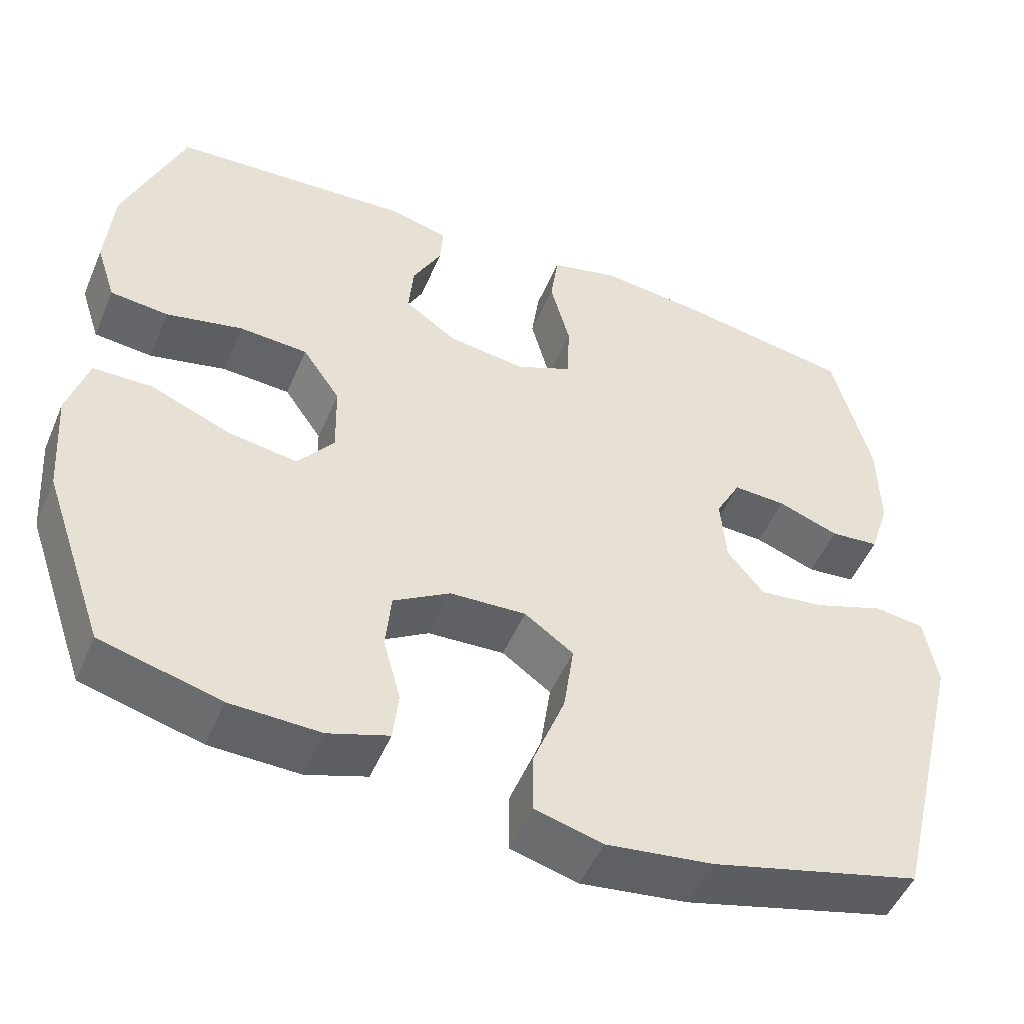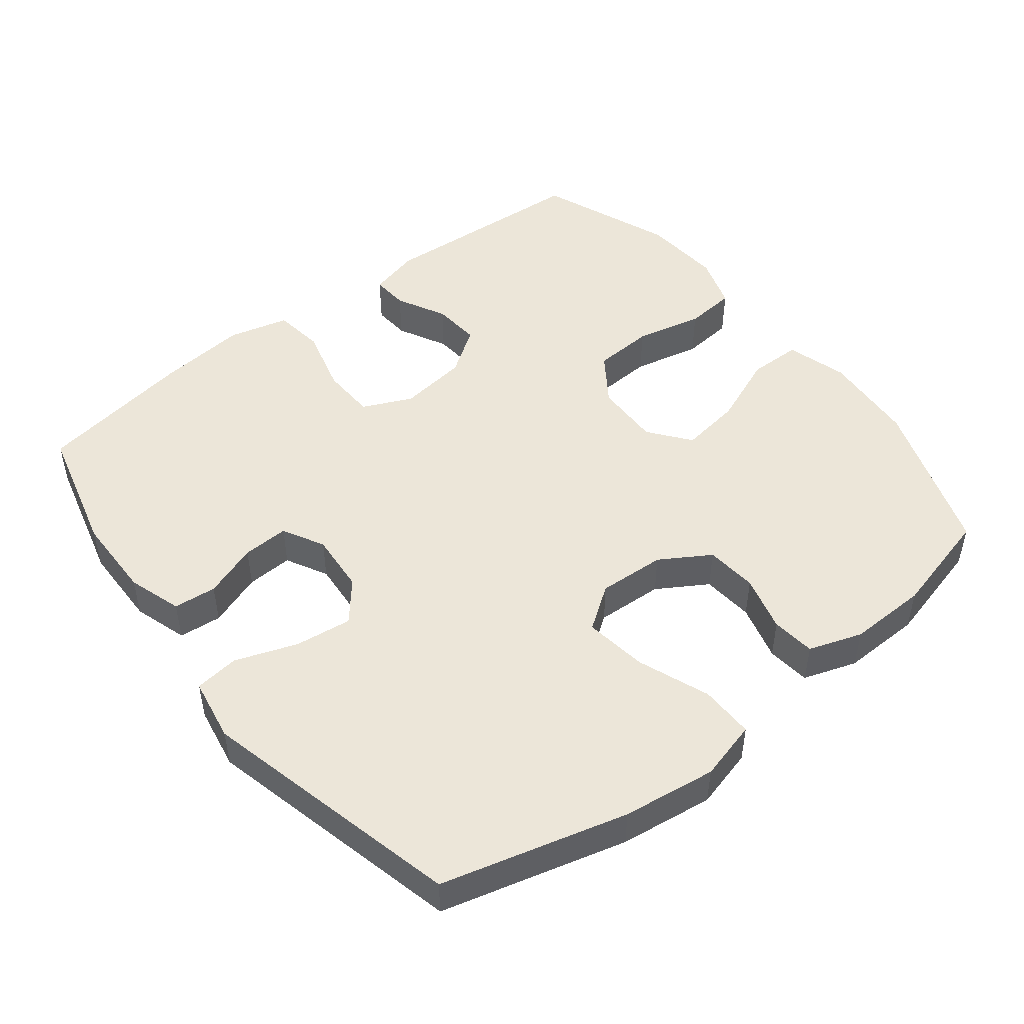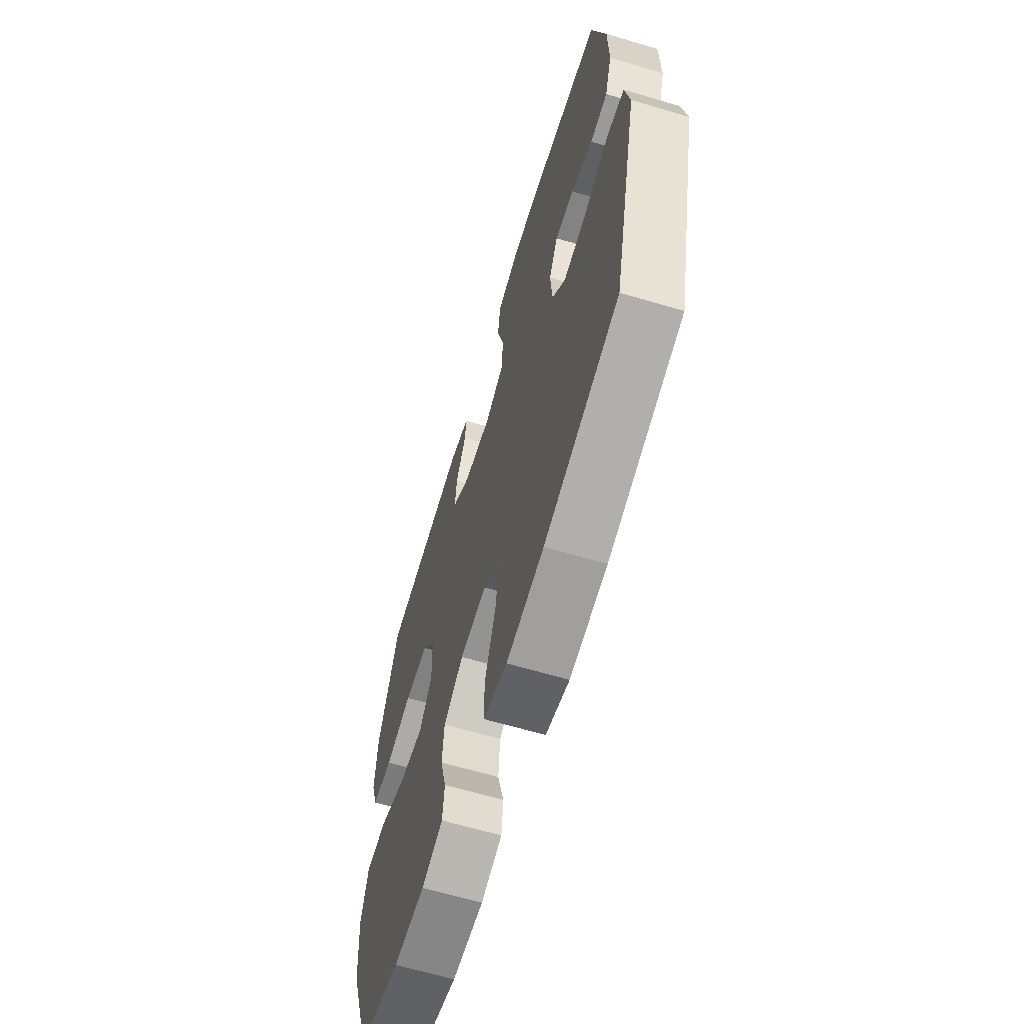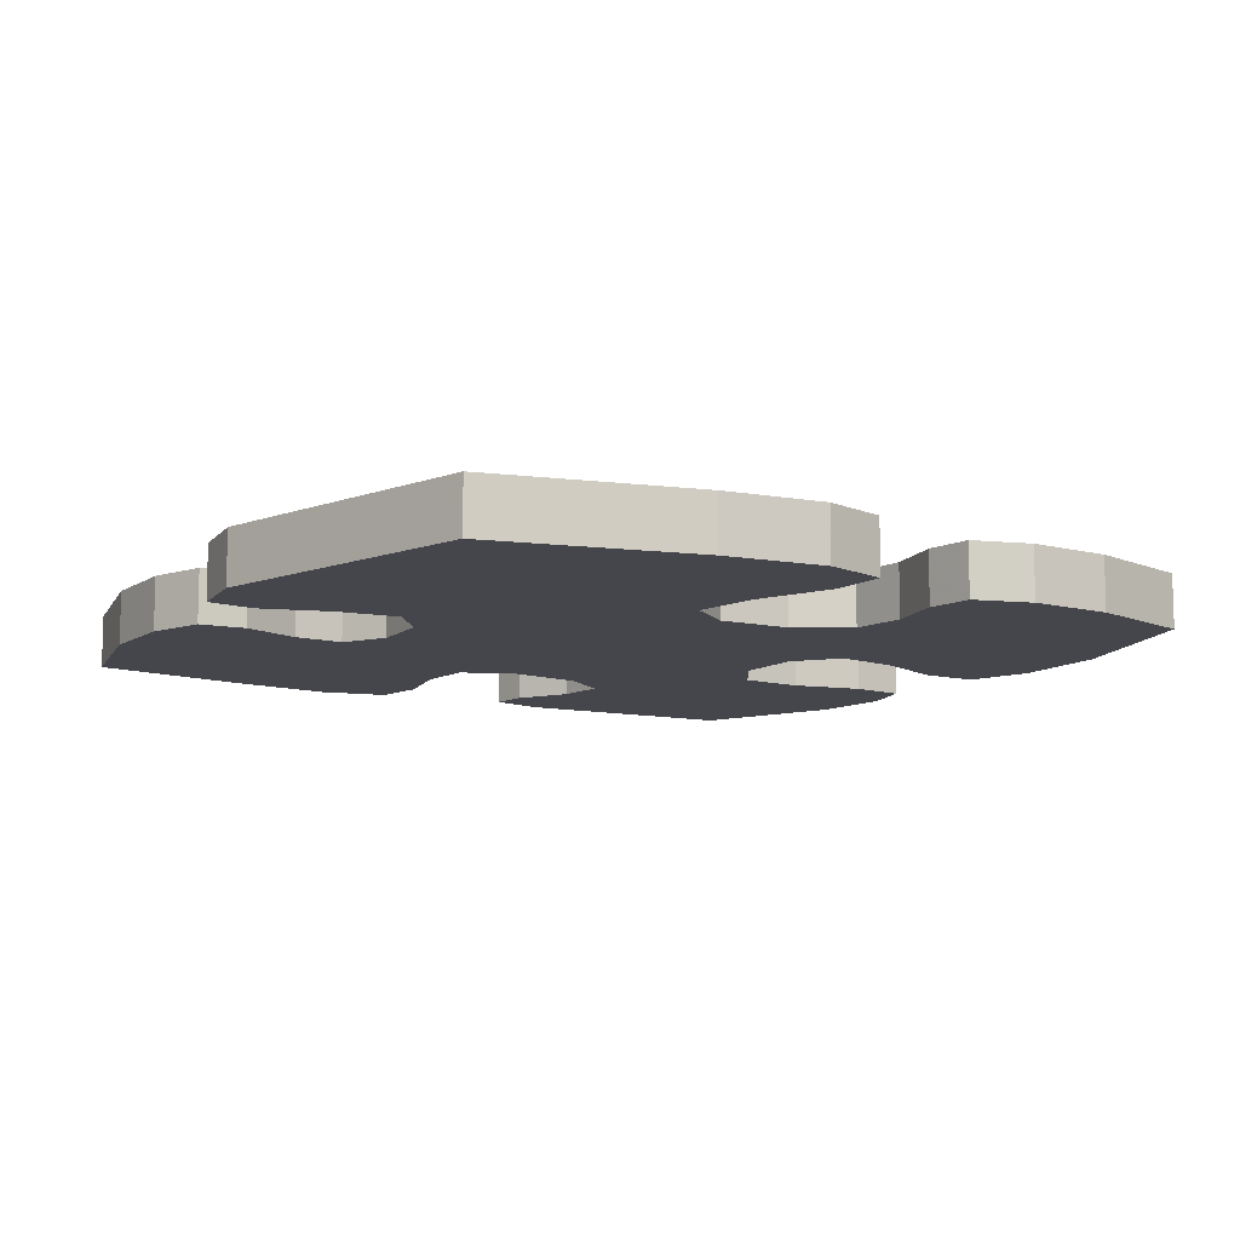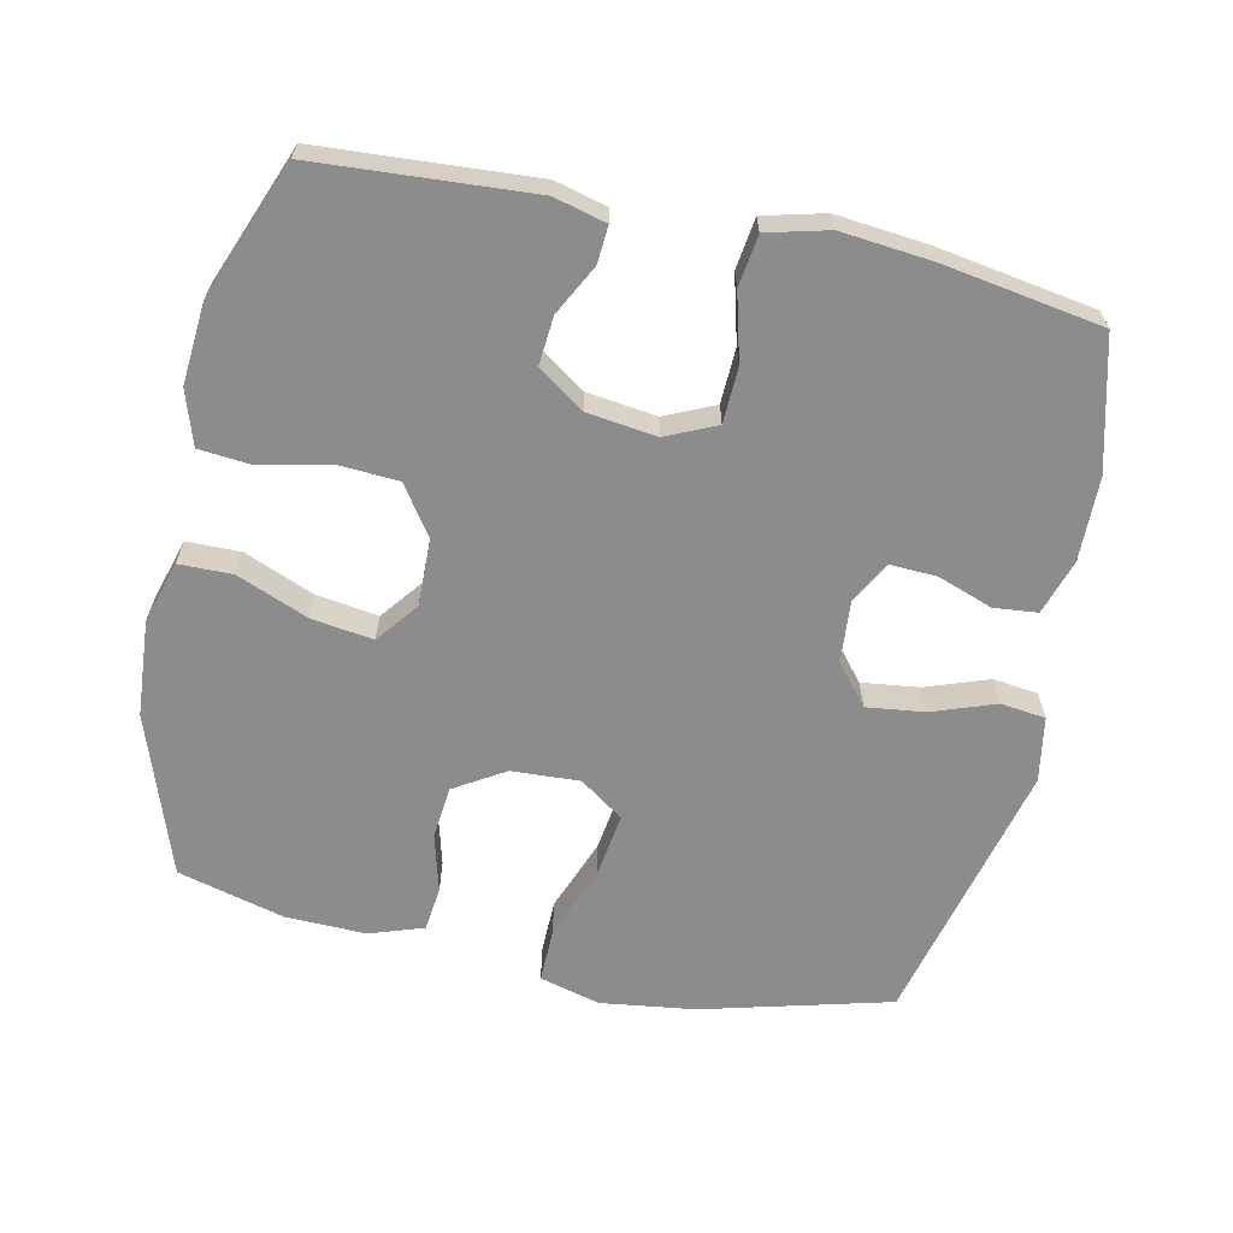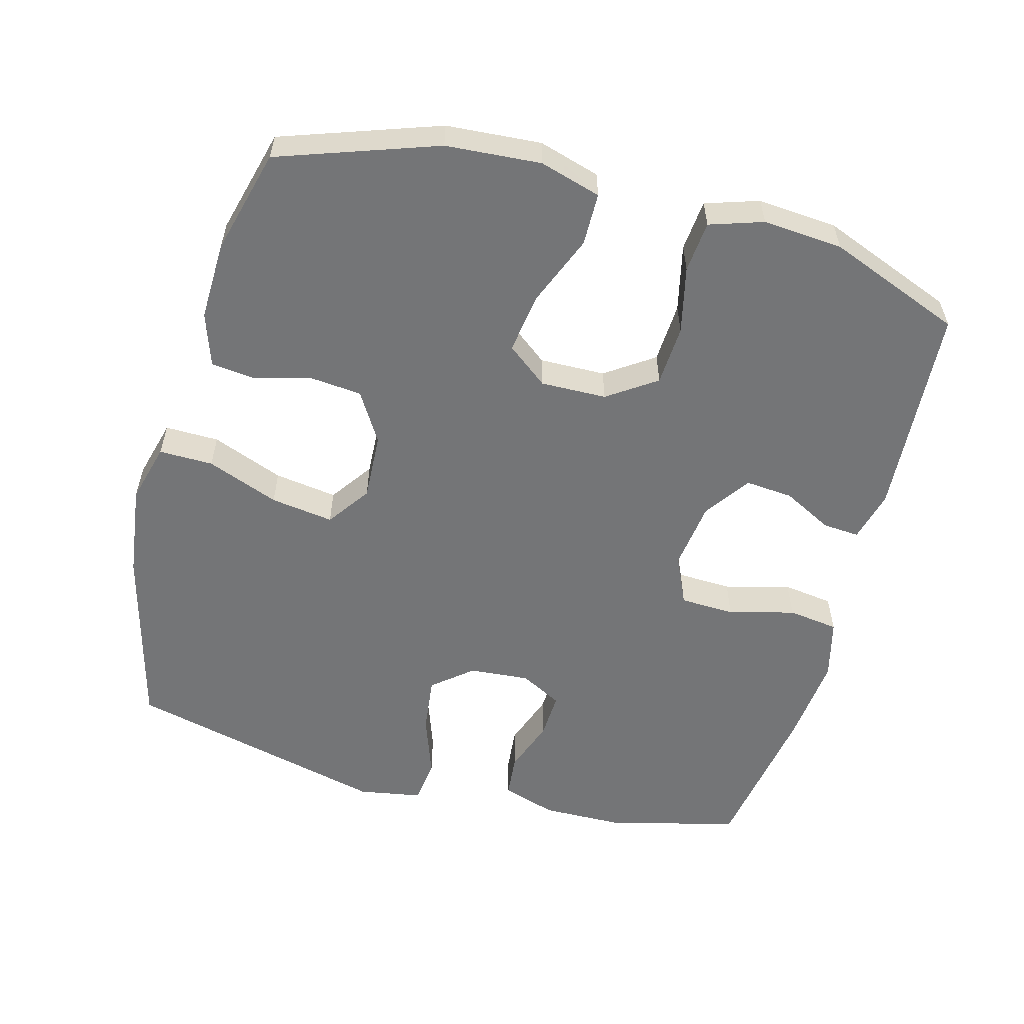
<metadata>
{"format":"obj","ext":"obj","renderer":"f3d","projection":"perspective","resolution":1024,"background":"white","views":[{"elev":-50.2,"azim":-22.7,"up":"+Z"},{"elev":48.7,"azim":142.0,"up":"+Y"},{"elev":-63.7,"azim":73.3,"up":"+Z"},{"elev":-10.0,"azim":147.3,"up":"+Y"},{"elev":-64.2,"azim":-12.1,"up":"+Y"},{"elev":-56.5,"azim":-105.1,"up":"+Y"}]}
</metadata>
<code>
v -0.5 0.07 -0.5
v -0.579 0.07 -0.272
v -0.589 0.07 -0.135
v -0.563 0.07 -0.047
v -0.487 0.07 -0.046
v -0.386 0.07 -0.087
v -0.298 0.07 -0.1
v -0.252 0.07 -0.041
v -0.254 0.07 0.054
v -0.302 0.07 0.124
v -0.389 0.07 0.129
v -0.486 0.07 0.107
v -0.56 0.07 0.114
v -0.585 0.07 0.191
v -0.576 0.07 0.306
v -0.5 0.07 0.5
v -0.193 0.07 0.52
v -0.119 0.07 0.501
v -0.123 0.07 0.448
v -0.16 0.07 0.377
v -0.166 0.07 0.308
v -0.1 0.07 0.262
v -0.001 0.07 0.249
v 0.07 0.07 0.281
v 0.073 0.07 0.36
v 0.048 0.07 0.455
v 0.058 0.07 0.528
v 0.145 0.07 0.55
v 0.274 0.07 0.537
v 0.5 0.07 0.5
v 0.548 0.07 0.313
v 0.55 0.07 0.194
v 0.525 0.07 0.116
v 0.463 0.07 0.11
v 0.385 0.07 0.138
v 0.318 0.07 0.141
v 0.286 0.07 0.081
v 0.293 0.07 -0.006
v 0.34 0.07 -0.063
v 0.422 0.07 -0.053
v 0.512 0.07 -0.021
v 0.576 0.07 -0.029
v 0.592 0.07 -0.121
v 0.5 0.07 -0.5
v 0.233 0.07 -0.57
v 0.098 0.07 -0.588
v 0.012 0.07 -0.565
v 0.013 0.07 -0.487
v 0.053 0.07 -0.383
v 0.066 0.07 -0.292
v 0.004 0.07 -0.248
v -0.093 0.07 -0.253
v -0.165 0.07 -0.297
v -0.172 0.07 -0.372
v -0.15 0.07 -0.454
v -0.157 0.07 -0.517
v -0.234 0.07 -0.543
v -0.348 0.07 -0.54
v -0.5 0 -0.5
v -0.579 0 -0.272
v -0.589 0 -0.135
v -0.563 0 -0.047
v -0.487 0 -0.046
v -0.386 0 -0.087
v -0.298 0 -0.1
v -0.252 0 -0.041
v -0.254 0 0.054
v -0.302 0 0.124
v -0.389 0 0.129
v -0.486 0 0.107
v -0.56 0 0.114
v -0.585 0 0.191
v -0.576 0 0.306
v -0.5 0 0.5
v -0.193 0 0.52
v -0.119 0 0.501
v -0.123 0 0.448
v -0.16 0 0.377
v -0.166 0 0.308
v -0.1 0 0.262
v -0.001 0 0.249
v 0.07 0 0.281
v 0.073 0 0.36
v 0.048 0 0.455
v 0.058 0 0.528
v 0.145 0 0.55
v 0.274 0 0.537
v 0.5 0 0.5
v 0.548 0 0.313
v 0.55 0 0.194
v 0.525 0 0.116
v 0.463 0 0.11
v 0.385 0 0.138
v 0.318 0 0.141
v 0.286 0 0.081
v 0.293 0 -0.006
v 0.34 0 -0.063
v 0.422 0 -0.053
v 0.512 0 -0.021
v 0.576 0 -0.029
v 0.592 0 -0.121
v 0.5 0 -0.5
v 0.233 0 -0.57
v 0.098 0 -0.588
v 0.012 0 -0.565
v 0.013 0 -0.487
v 0.053 0 -0.383
v 0.066 0 -0.292
v 0.004 0 -0.248
v -0.093 0 -0.253
v -0.165 0 -0.297
v -0.172 0 -0.372
v -0.15 0 -0.454
v -0.157 0 -0.517
v -0.234 0 -0.543
v -0.348 0 -0.54
f 4 5 6
f 3 4 6
f 2 3 6
f 1 2 6
f 58 1 6
f 57 58 6
f 56 57 6
f 55 56 6
f 54 55 6
f 53 54 6 7
f 52 53 7 8
f 51 52 8 9
f 50 51 9 10
f 47 48 49
f 46 47 49
f 45 46 49
f 44 45 49
f 43 44 49
f 42 43 49
f 41 42 49
f 40 41 49
f 39 40 49 50
f 38 39 50 10
f 33 34 35
f 32 33 35
f 31 32 35
f 30 31 35
f 29 30 35
f 28 29 35
f 27 28 35
f 26 27 35
f 25 26 35
f 24 25 35 36
f 23 24 36 37
f 18 19 20
f 17 18 20
f 16 17 20
f 15 16 20
f 14 15 20
f 13 14 20
f 12 13 20
f 11 12 20
f 10 11 20 21
f 37 38 10
f 23 37 10
f 22 23 10
f 10 21 22
f 64 63 62
f 64 62 61
f 64 61 60
f 64 60 59
f 64 59 116
f 64 116 115
f 64 115 114
f 64 114 113
f 64 113 112
f 65 64 112 111
f 66 65 111 110
f 67 66 110 109
f 68 67 109 108
f 107 106 105
f 107 105 104
f 107 104 103
f 107 103 102
f 107 102 101
f 107 101 100
f 107 100 99
f 107 99 98
f 108 107 98 97
f 68 108 97 96
f 93 92 91
f 93 91 90
f 93 90 89
f 93 89 88
f 93 88 87
f 93 87 86
f 93 86 85
f 93 85 84
f 93 84 83
f 94 93 83 82
f 95 94 82 81
f 78 77 76
f 78 76 75
f 78 75 74
f 78 74 73
f 78 73 72
f 78 72 71
f 78 71 70
f 78 70 69
f 79 78 69 68
f 68 96 95
f 68 95 81
f 68 81 80
f 80 79 68
f 1 59 60 2
f 2 60 61 3
f 3 61 62 4
f 4 62 63 5
f 5 63 64 6
f 6 64 65 7
f 7 65 66 8
f 8 66 67 9
f 9 67 68 10
f 10 68 69 11
f 11 69 70 12
f 12 70 71 13
f 13 71 72 14
f 14 72 73 15
f 15 73 74 16
f 16 74 75 17
f 17 75 76 18
f 18 76 77 19
f 19 77 78 20
f 20 78 79 21
f 21 79 80 22
f 22 80 81 23
f 23 81 82 24
f 24 82 83 25
f 25 83 84 26
f 26 84 85 27
f 27 85 86 28
f 28 86 87 29
f 29 87 88 30
f 30 88 89 31
f 31 89 90 32
f 32 90 91 33
f 33 91 92 34
f 34 92 93 35
f 35 93 94 36
f 36 94 95 37
f 37 95 96 38
f 38 96 97 39
f 39 97 98 40
f 40 98 99 41
f 41 99 100 42
f 42 100 101 43
f 43 101 102 44
f 44 102 103 45
f 45 103 104 46
f 46 104 105 47
f 47 105 106 48
f 48 106 107 49
f 49 107 108 50
f 50 108 109 51
f 51 109 110 52
f 52 110 111 53
f 53 111 112 54
f 54 112 113 55
f 55 113 114 56
f 56 114 115 57
f 57 115 116 58
f 58 116 59 1

</code>
